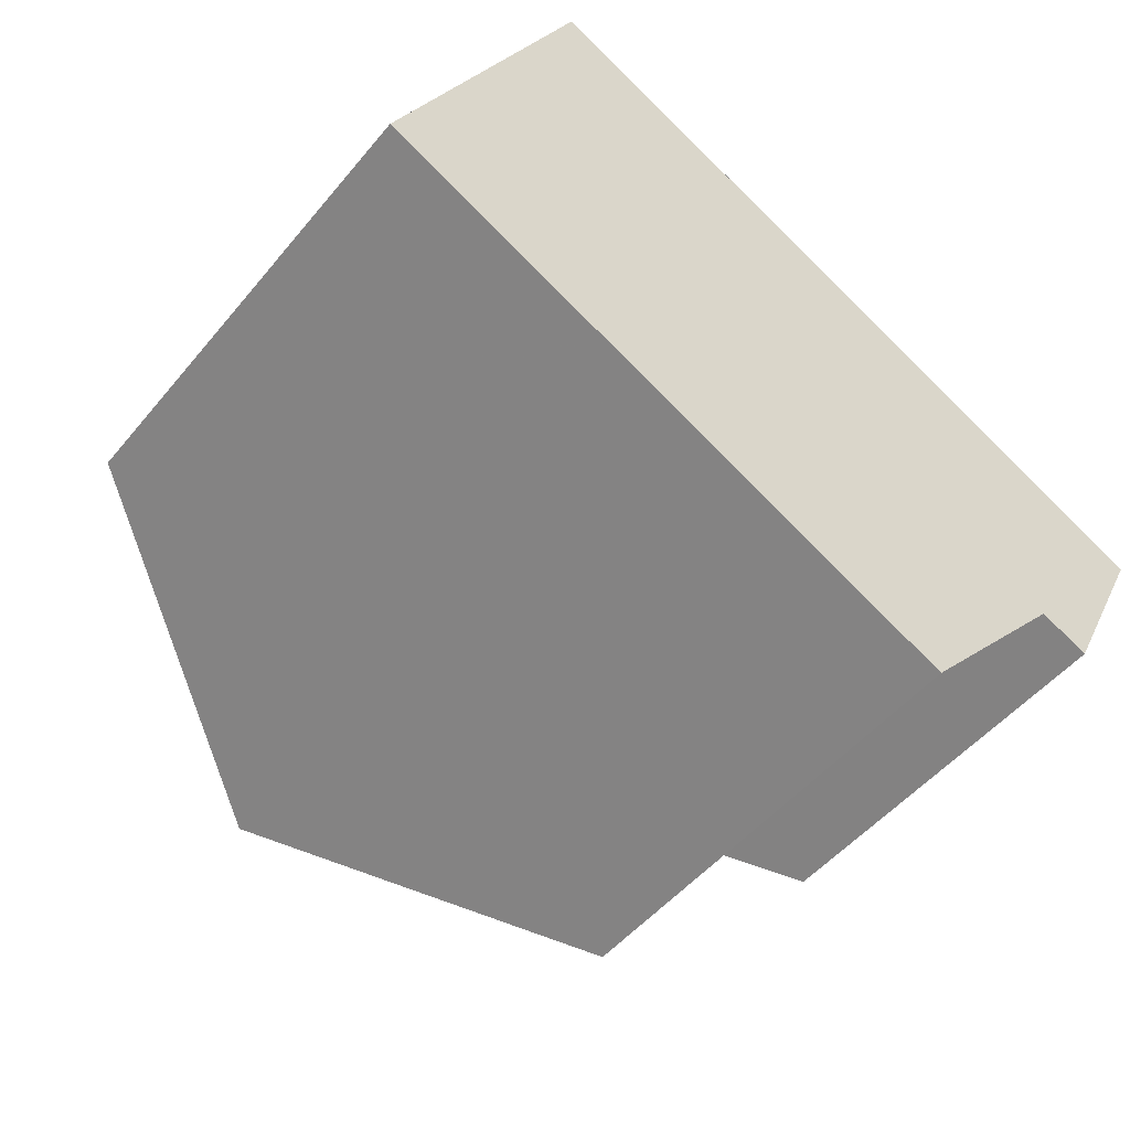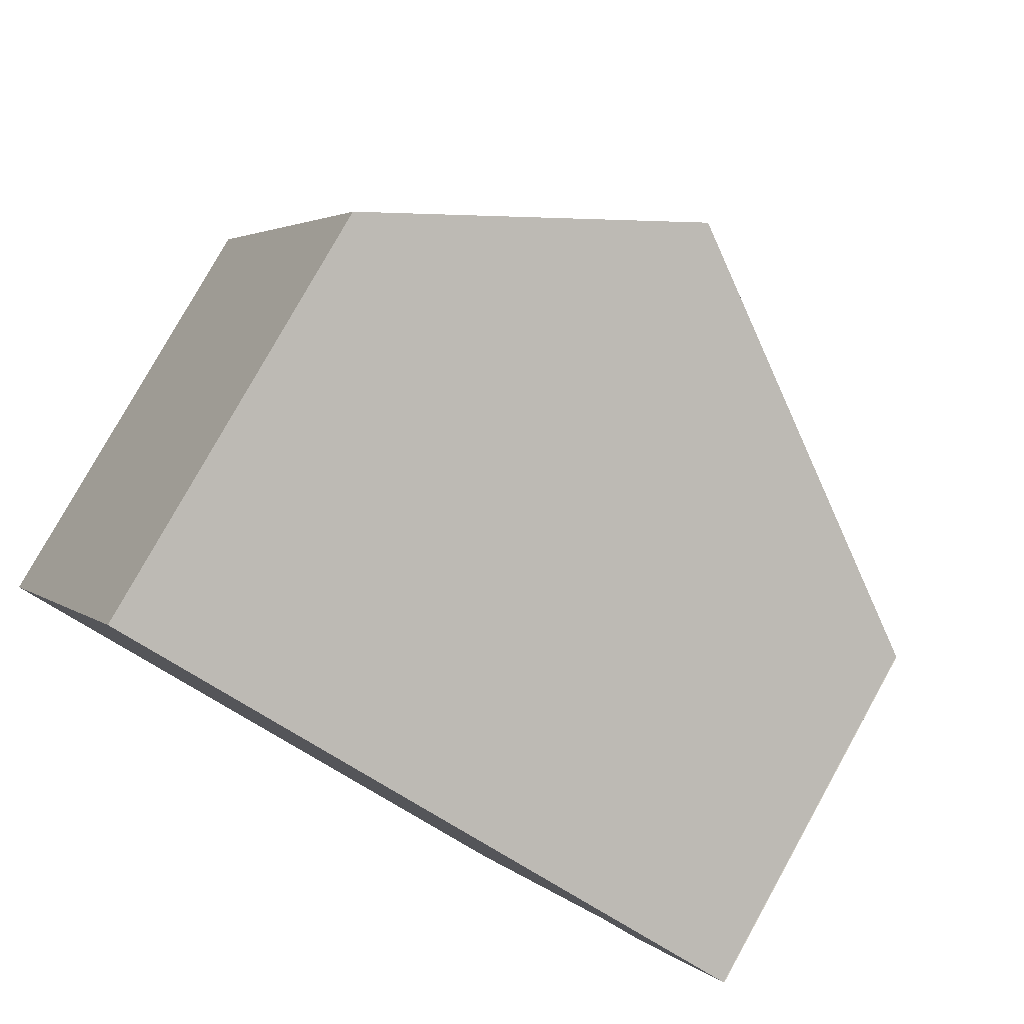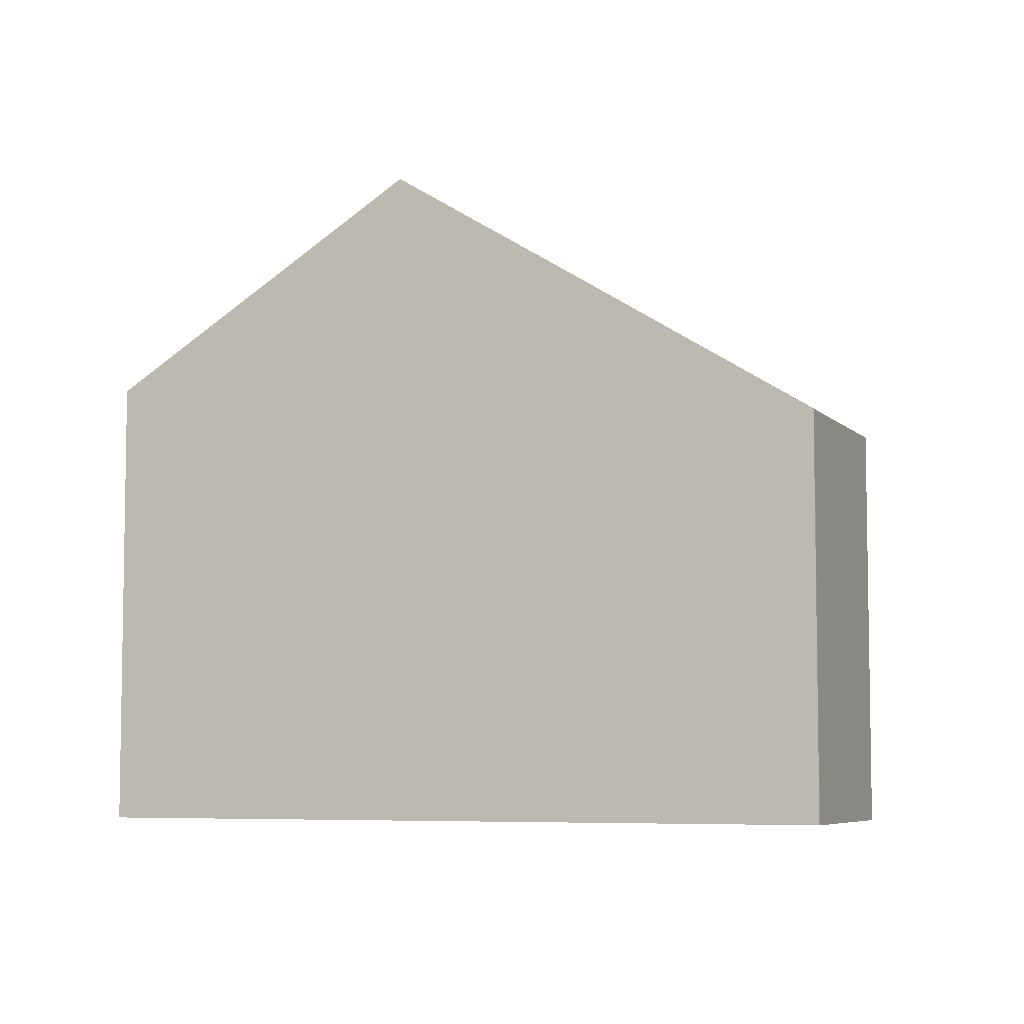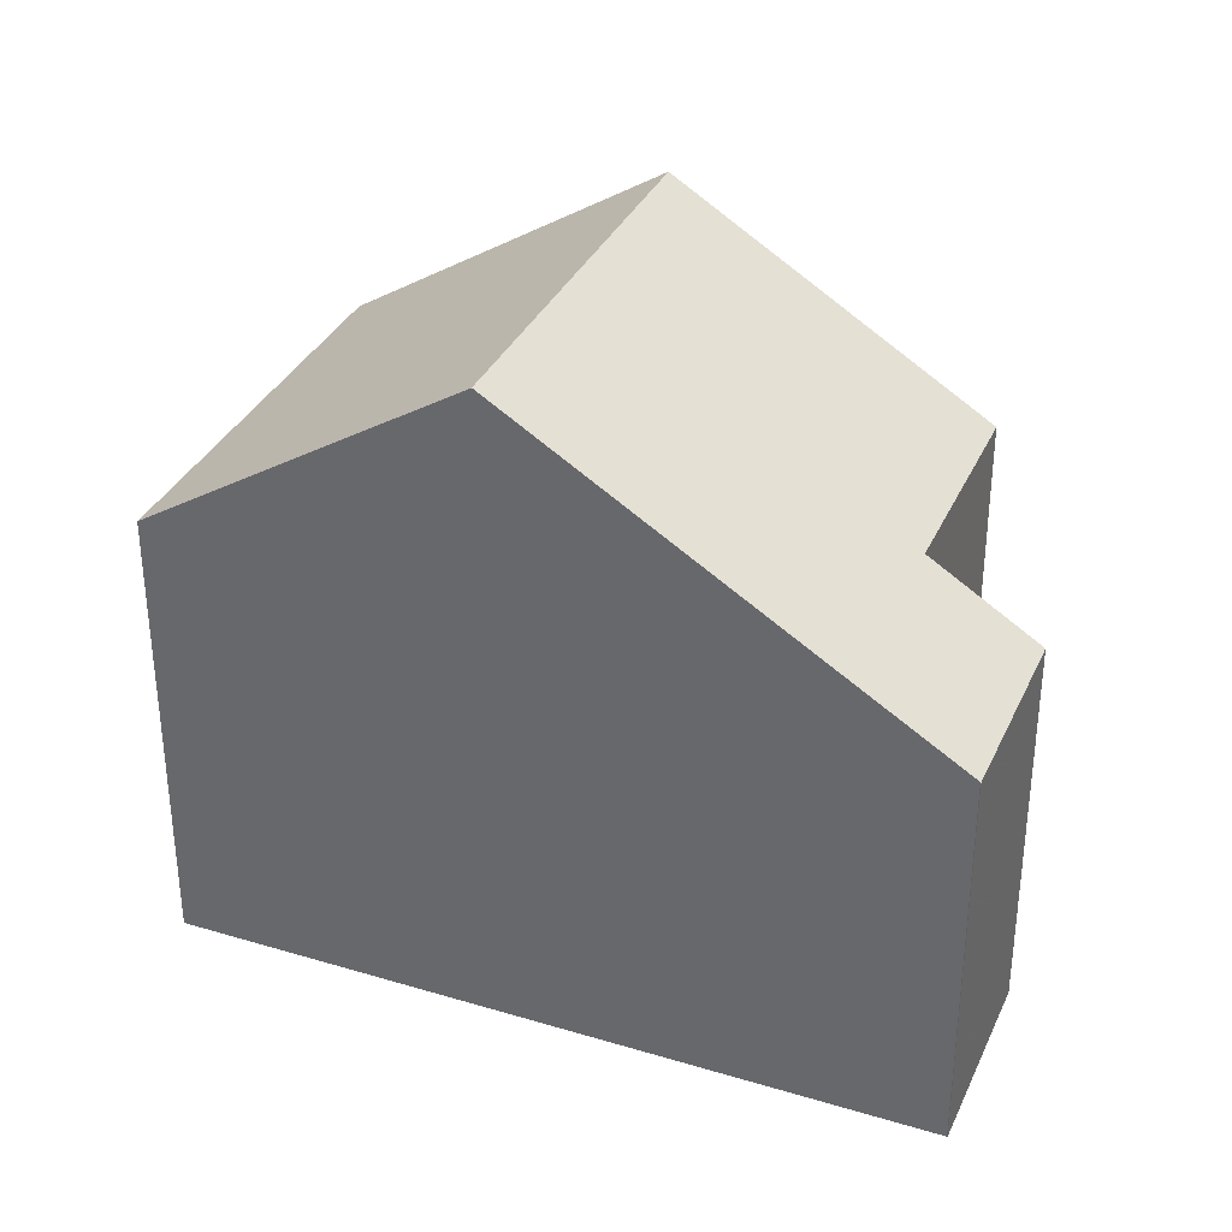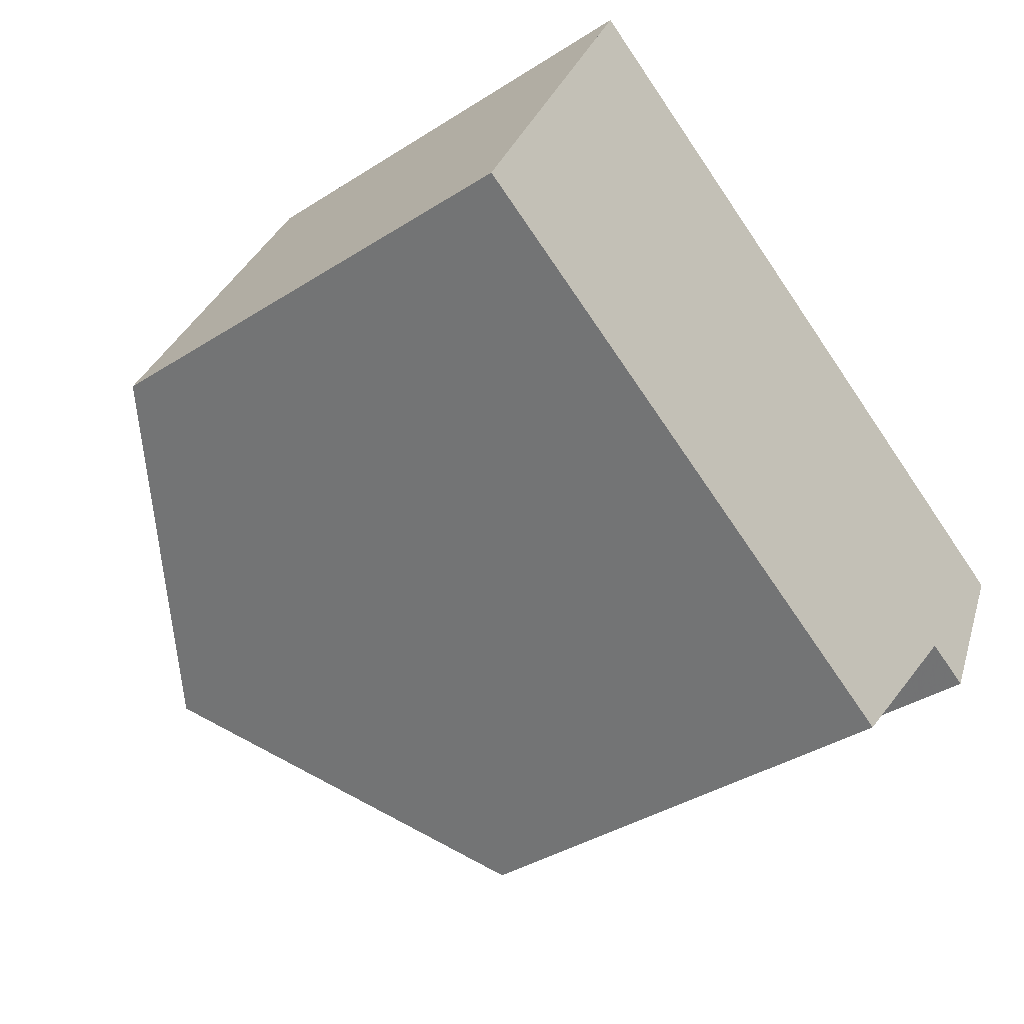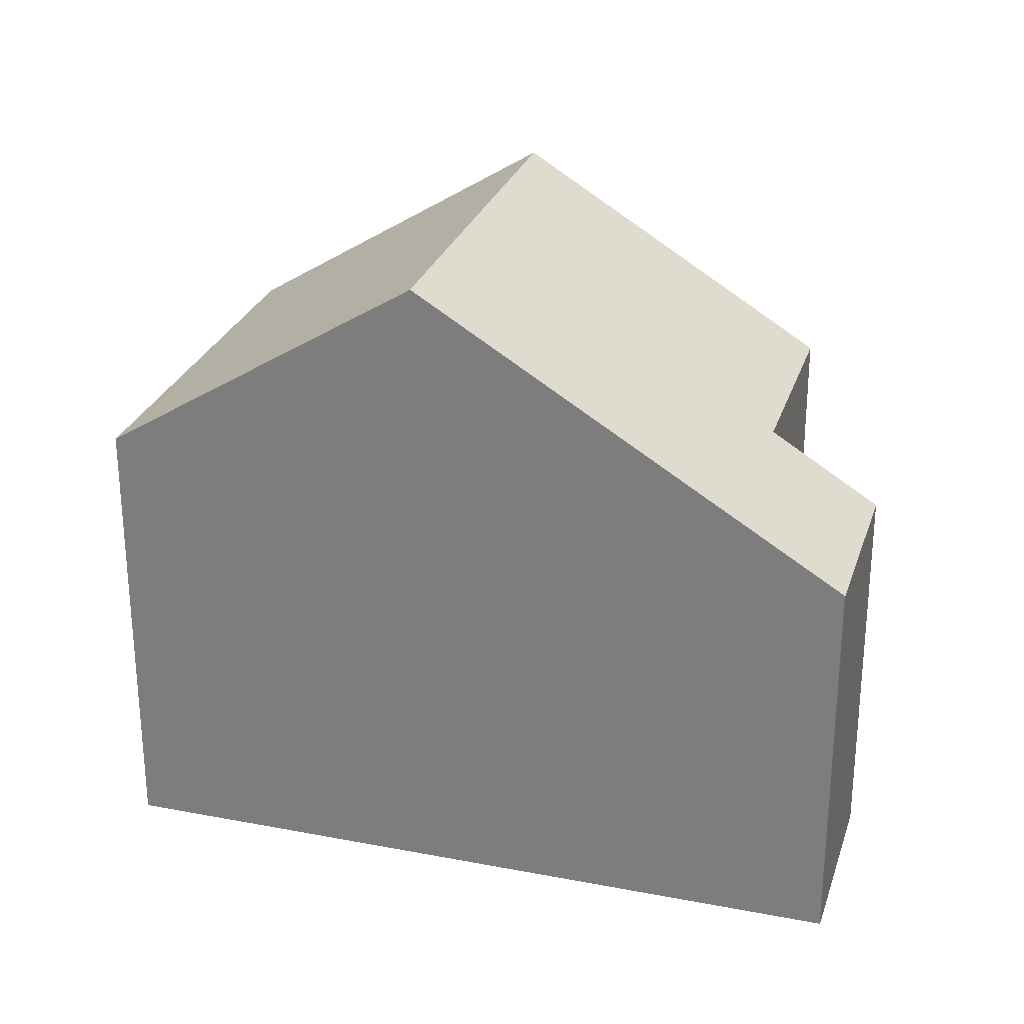
<metadata>
{"format":"obj","ext":"obj","renderer":"f3d","projection":"perspective","resolution":1024,"background":"white","views":[{"elev":-49.1,"azim":142.4,"up":"+Y"},{"elev":79.6,"azim":-150.9,"up":"+Y"},{"elev":-6.2,"azim":-131.0,"up":"+Z"},{"elev":34.3,"azim":-131.6,"up":"+Z"},{"elev":-38.2,"azim":128.9,"up":"+Y"},{"elev":27.4,"azim":-137.2,"up":"+Z"}]}
</metadata>
<code>
v -1193 -1125 5.279
v -1191 -1130 5.261
v -1201 -1129 4.529
v -1201 -1129 4.533
v -1197 -1133 5.305
v -1199 -1131 5.311
v -1200 -1131 4.52
v -1196 -1127 7.615
v -1194 -1131 7.596
v -1194 -1131 7.596
v -1196 -1127 7.615
v -1201 -1129 4.65
v -1201 -1129 4.529
v -1193 -1126 5.278
v -1193 -1125 5.28
v -1199 -1131 4.91
v -1200 -1129 4.915
v -1195 -1129 7.606
v -1199 -1131 5.311
v -1195 -1129 7.606
v -1192 -1127 5.27
v -1194 -1131 7.596
v -1194 -1131 7.596
v -1197 -1133 5.305
v -1191 -1130 5.261
v -1199 -1131 5.292
v -1200 -1129 5.297
v -1193 -1126 5.278
v -1193 -1125 5.279
v -1193 -1125 0
v -1193 -1126 0
v -1194 -1131 7.596
v -1191 -1130 5.261
v -1191 -1130 -8.882e-16
v -1194 -1131 8.882e-16
v -1201 -1129 4.533
v -1201 -1129 4.529
v -1201 -1129 0
v -1201 -1129 0
v -1201 -1129 4.65
v -1201 -1129 4.533
v -1201 -1129 0
v -1201 -1129 0
v -1197 -1133 5.305
v -1197 -1133 5.305
v -1197 -1133 0
v -1197 -1133 0
v -1199 -1131 5.292
v -1199 -1131 5.311
v -1199 -1131 8.882e-16
v -1199 -1131 0
v -1201 -1129 4.529
v -1200 -1131 4.52
v -1200 -1131 0
v -1201 -1129 0
v -1193 -1125 5.28
v -1196 -1127 7.615
v -1196 -1127 0
v -1193 -1125 0
v -1197 -1133 5.305
v -1194 -1131 7.596
v -1194 -1131 8.882e-16
v -1197 -1133 0
v -1200 -1129 4.915
v -1201 -1129 4.65
v -1201 -1129 0
v -1200 -1129 0
v -1201 -1129 4.529
v -1201 -1129 4.529
v -1201 -1129 0
v -1201 -1129 0
v -1192 -1127 5.27
v -1193 -1126 5.278
v -1193 -1126 0
v -1192 -1127 0
v -1193 -1125 5.279
v -1193 -1125 5.28
v -1193 -1125 0
v -1193 -1125 0
v -1200 -1131 4.52
v -1199 -1131 4.91
v -1199 -1131 0
v -1200 -1131 0
v -1200 -1129 5.297
v -1200 -1129 4.915
v -1200 -1129 0
v -1200 -1129 0
v -1199 -1131 5.311
v -1199 -1131 5.311
v -1199 -1131 8.882e-16
v -1199 -1131 8.882e-16
v -1191 -1130 5.261
v -1192 -1127 5.27
v -1192 -1127 0
v -1191 -1130 0
v -1199 -1131 5.311
v -1197 -1133 5.305
v -1197 -1133 0
v -1199 -1131 8.882e-16
v -1191 -1130 5.261
v -1191 -1130 5.261
v -1191 -1130 0
v -1191 -1130 -8.882e-16
v -1199 -1131 4.91
v -1199 -1131 5.292
v -1199 -1131 0
v -1199 -1131 0
v -1196 -1127 7.615
v -1200 -1129 5.297
v -1200 -1129 0
v -1196 -1127 0
v -1201 -1129 0
v -1201 -1129 0
v -1193 -1125 0
v -1191 -1130 0
v -1197 -1133 0
v -1199 -1131 0
v -1200 -1131 0
f 15 1 14
f 13 3 4 12
f 24 19 20 23
f 22 18 21 25
f 16 7 13 12 17
f 27 11 20 19 6 26
f 18 8 15 14 21
f 23 10 5 24
f 25 2 9 22
f 26 16 17 27
f 29 30 31 28
f 33 34 35 32
f 37 38 39 36
f 41 42 43 40
f 45 46 47 44
f 49 50 51 48
f 53 54 55 52
f 57 58 59 56
f 61 62 63 60
f 65 66 67 64
f 69 70 71 68
f 73 74 75 72
f 77 78 79 76
f 81 82 83 80
f 85 86 87 84
f 89 90 91 88
f 93 94 95 92
f 97 98 99 96
f 101 102 103 100
f 105 106 107 104
f 109 110 111 108
f 113 114 115 116 117 118 112

</code>
